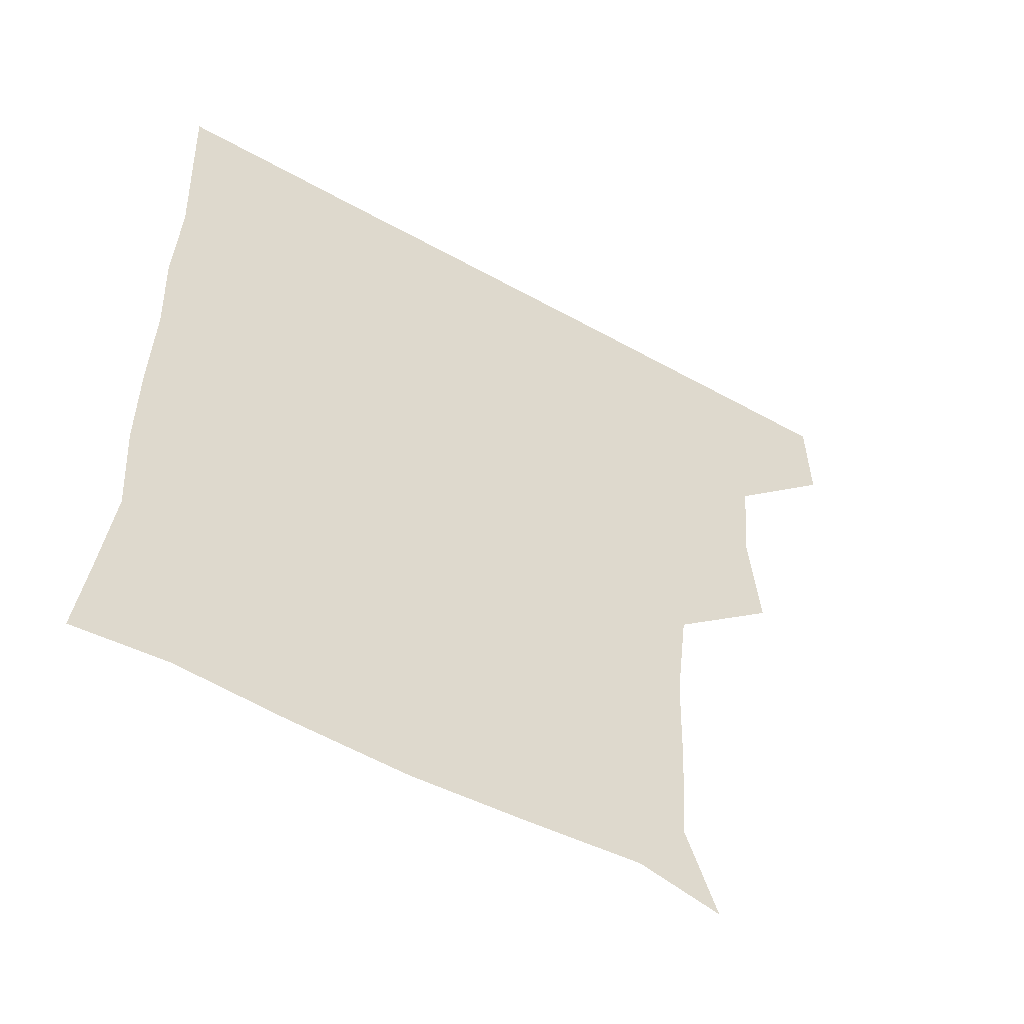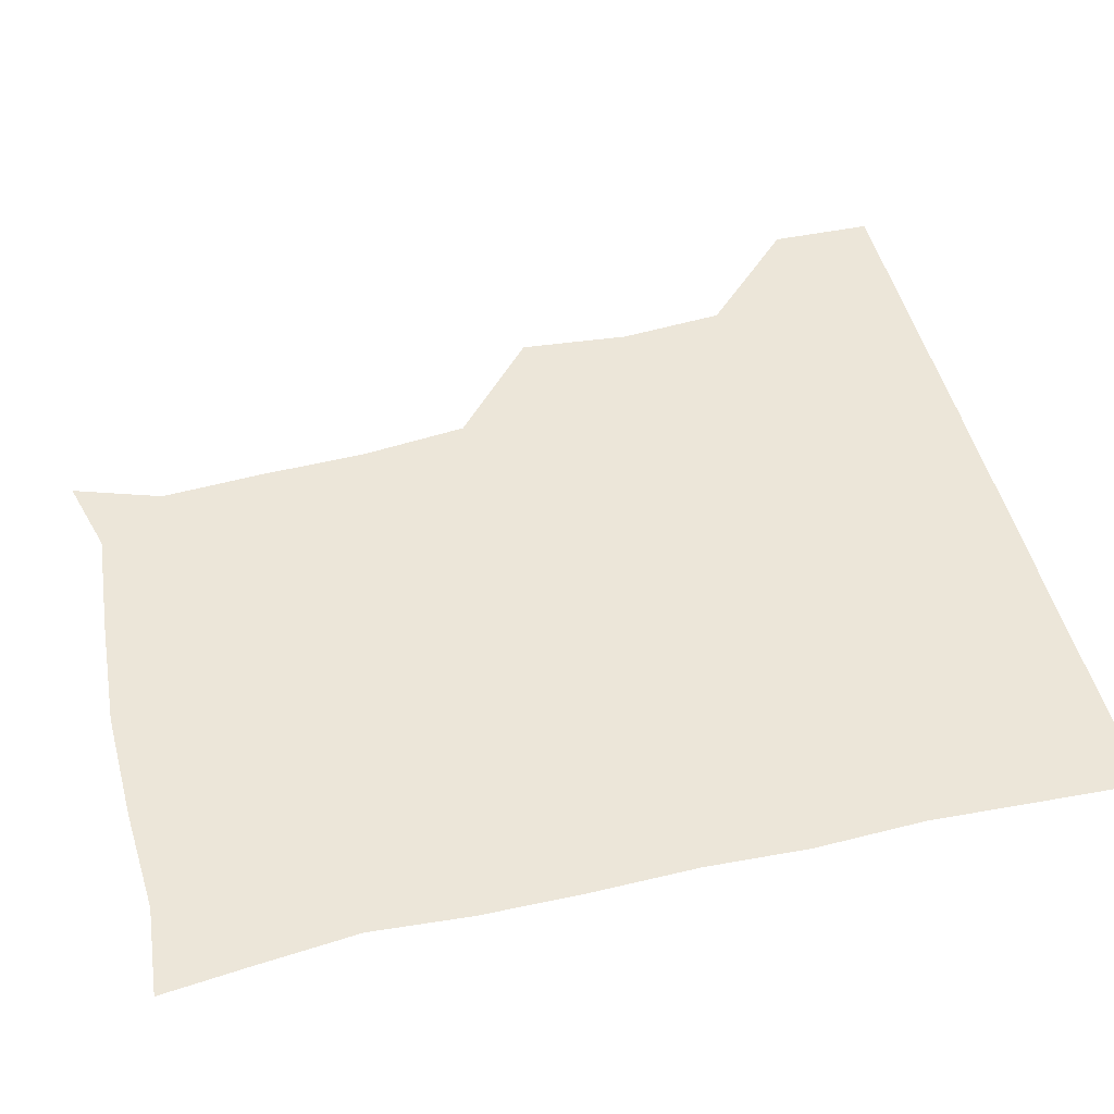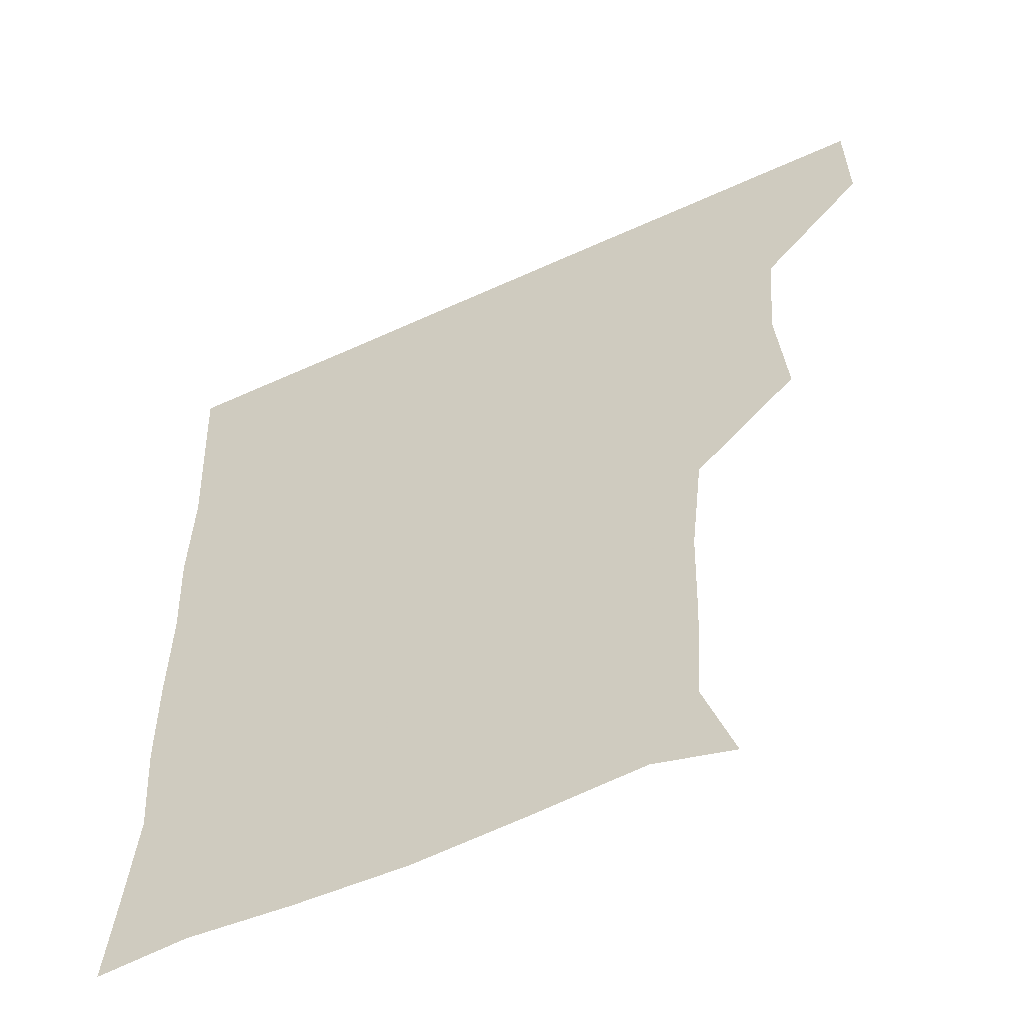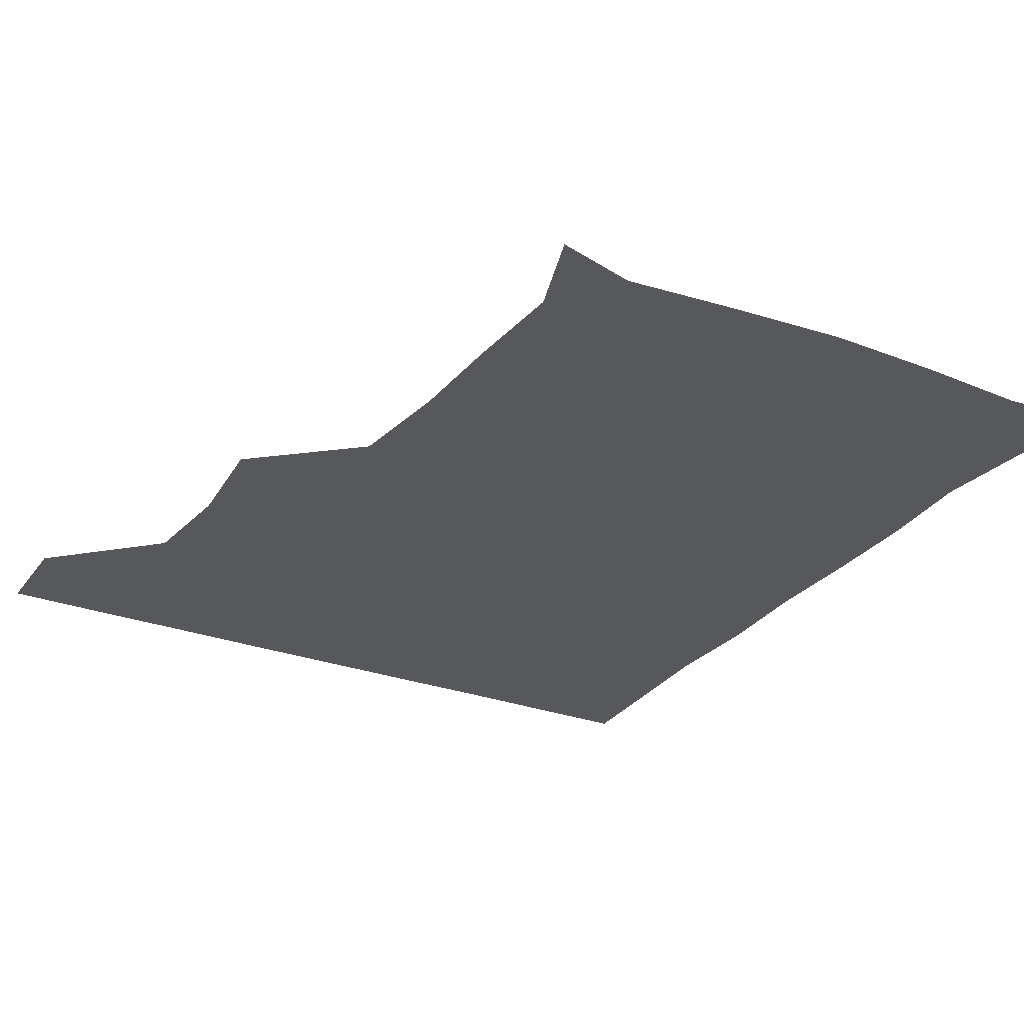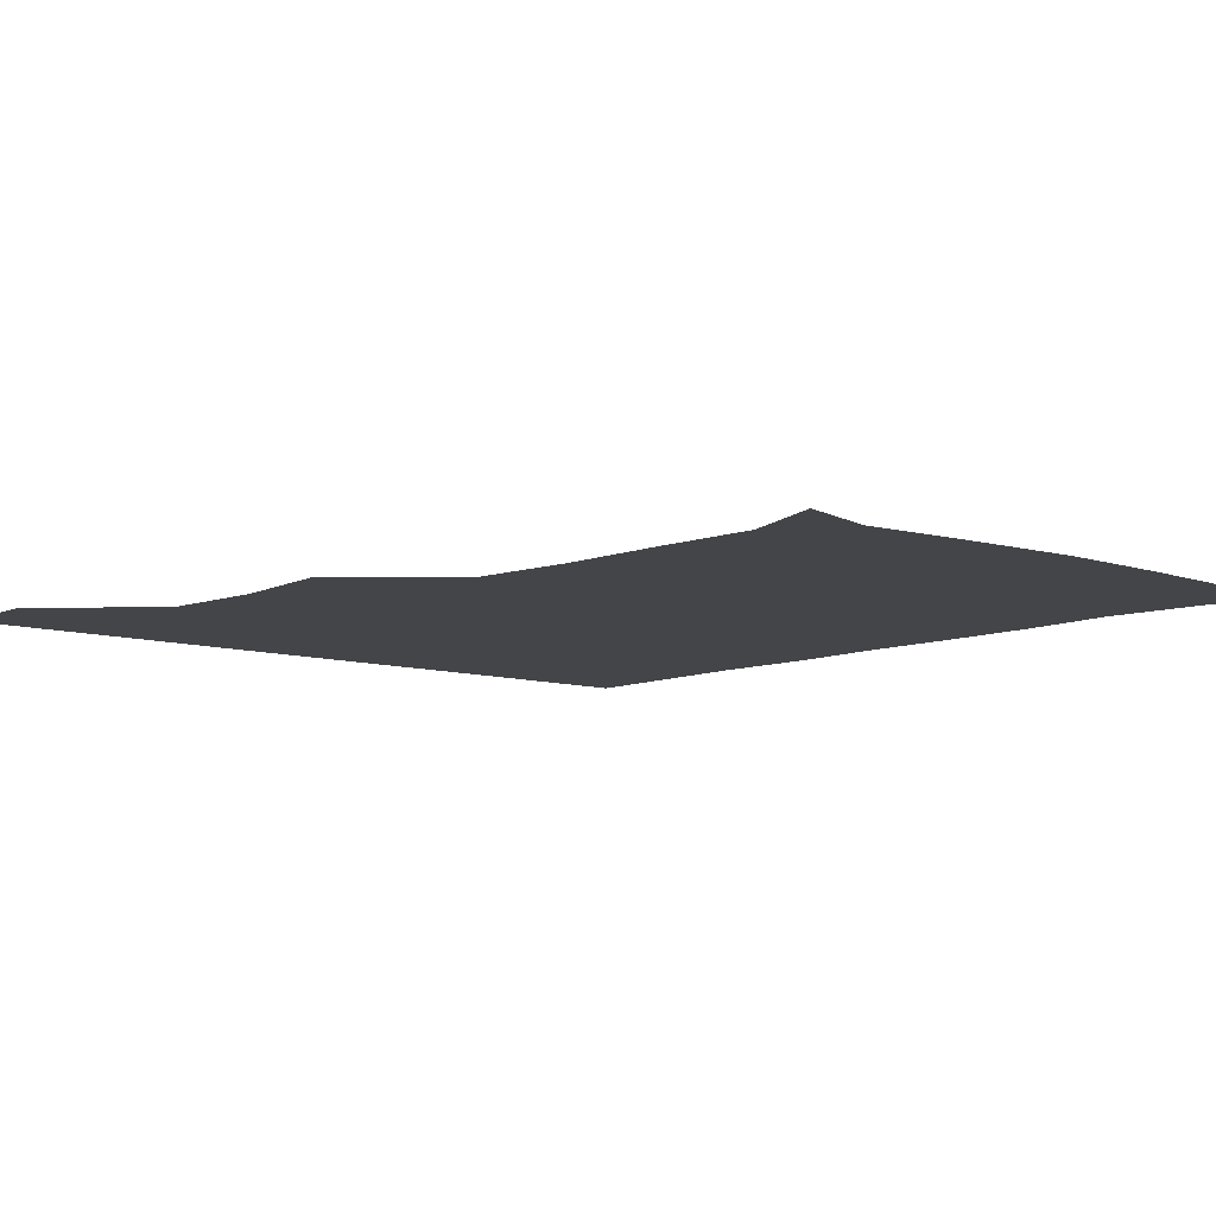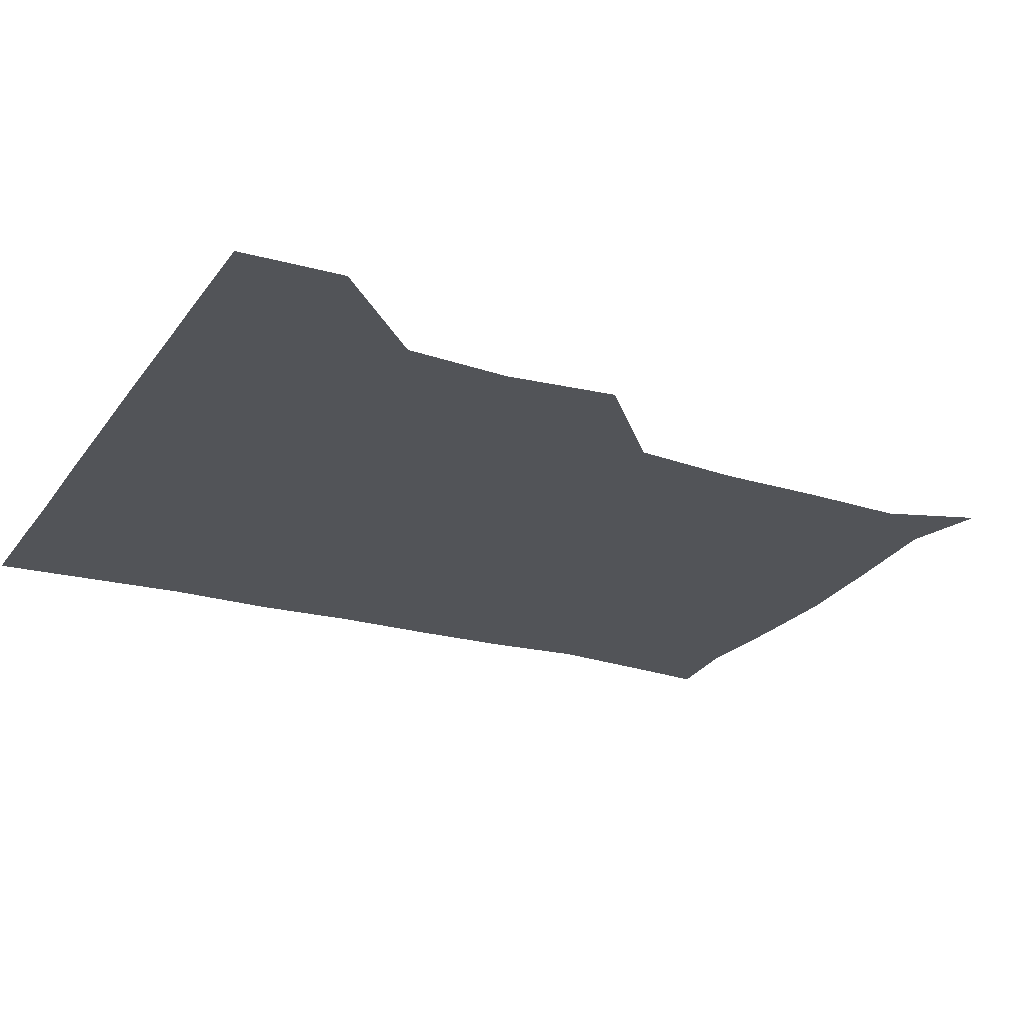
<metadata>
{"format":"obj","ext":"obj","renderer":"f3d","projection":"perspective","resolution":1024,"background":"white","views":[{"elev":-55.7,"azim":149.7,"up":"+Y"},{"elev":48.6,"azim":76.2,"up":"+Z"},{"elev":-54.6,"azim":-154.0,"up":"+Y"},{"elev":-28.1,"azim":-29.4,"up":"+Z"},{"elev":-8.7,"azim":-41.2,"up":"+Z"},{"elev":-23.1,"azim":-116.0,"up":"+Z"}]}
</metadata>
<code>
v 450.8 390.3 0
v 451.3 420.9 0
v 481.6 295.3 0
v 484.5 328.3 0
v 481.9 359.9 0
v 481.7 391.2 0
v 481.2 421.1 0
v 510.3 147.3 0
v 519.1 173.6 0
v 517.2 204.4 0
v 516.3 236.2 0
v 512.6 268.6 0
v 512.7 302.6 0
v 512.5 332.2 0
v 512 362 0
v 511.4 391.2 0
v 511.1 421 0
v 533.9 153.5 0
v 543.6 183.6 0
v 543.8 212.5 0
v 542.9 242.7 0
v 542 271.9 0
v 541.6 301.4 0
v 541.7 332.7 0
v 541.4 361.6 0
v 541.6 391.1 0
v 540.9 421.2 0
v 566.4 150.7 0
v 571.8 183 0
v 571.7 214.8 0
v 571.8 243.7 0
v 571.9 272.7 0
v 571.7 303.5 0
v 571.4 332.5 0
v 571.8 362.3 0
v 571.4 391.1 0
v 570.9 421.1 0
v 600.5 148.3 0
v 601.6 184.3 0
v 601.8 212.4 0
v 600.5 242.4 0
v 600.6 274.1 0
v 600.8 303.6 0
v 601.2 333 0
v 601.2 362.1 0
v 601.3 391.1 0
v 600.6 421.1 0
v 634.2 149.1 0
v 630.1 183.4 0
v 629.8 215.6 0
v 630 245.1 0
v 630.1 273.7 0
v 630.3 302.6 0
v 630 333.4 0
v 630.8 362.4 0
v 631.3 391.5 0
v 631.2 420.9 0
v 665.7 151.1 0
v 659 183.6 0
v 657.2 214.4 0
v 658 243.7 0
v 657.9 273.6 0
v 658.3 303.1 0
v 659.7 331.5 0
v 659.9 362.2 0
v 660.4 392.3 0
v 661.1 421 0
v 692.4 148.6 0
v 689.5 174.5 0
v 686.4 204.3 0
v 688.4 233.7 0
v 688.5 264.1 0
v 687.9 295.6 0
v 689.1 326 0
v 687.9 358.7 0
v 689.3 390.3 0
v 690.5 421 0
v 691 451 0
f 5 6 1
f 1 6 2
f 6 7 2
f 12 13 3
f 3 13 4
f 13 14 4
f 4 14 5
f 14 15 5
f 5 15 6
f 15 16 6
f 6 16 7
f 16 17 7
f 8 18 9
f 18 19 9
f 9 19 10
f 19 20 10
f 10 20 11
f 20 21 11
f 11 21 12
f 21 22 12
f 12 22 13
f 22 23 13
f 13 23 14
f 23 24 14
f 14 24 15
f 24 25 15
f 15 25 16
f 25 26 16
f 16 26 17
f 26 27 17
f 18 28 19
f 28 29 19
f 19 29 20
f 29 30 20
f 20 30 21
f 30 31 21
f 21 31 22
f 31 32 22
f 22 32 23
f 32 33 23
f 23 33 24
f 33 34 24
f 24 34 25
f 34 35 25
f 25 35 26
f 35 36 26
f 26 36 27
f 36 37 27
f 28 38 29
f 38 39 29
f 29 39 30
f 39 40 30
f 30 40 31
f 40 41 31
f 31 41 32
f 41 42 32
f 32 42 33
f 42 43 33
f 33 43 34
f 43 44 34
f 34 44 35
f 44 45 35
f 35 45 36
f 45 46 36
f 36 46 37
f 46 47 37
f 38 48 39
f 48 49 39
f 39 49 40
f 49 50 40
f 40 50 41
f 50 51 41
f 41 51 42
f 51 52 42
f 42 52 43
f 52 53 43
f 43 53 44
f 53 54 44
f 44 54 45
f 54 55 45
f 45 55 46
f 55 56 46
f 46 56 47
f 56 57 47
f 48 58 49
f 58 59 49
f 49 59 50
f 59 60 50
f 50 60 51
f 60 61 51
f 51 61 52
f 61 62 52
f 52 62 53
f 62 63 53
f 53 63 54
f 63 64 54
f 54 64 55
f 64 65 55
f 55 65 56
f 65 66 56
f 56 66 57
f 66 67 57
f 58 68 59
f 68 69 59
f 59 69 60
f 69 70 60
f 60 70 61
f 70 71 61
f 61 71 62
f 71 72 62
f 62 72 63
f 72 73 63
f 63 73 64
f 73 74 64
f 64 74 65
f 74 75 65
f 65 75 66
f 75 76 66
f 66 76 67
f 76 77 67

</code>
